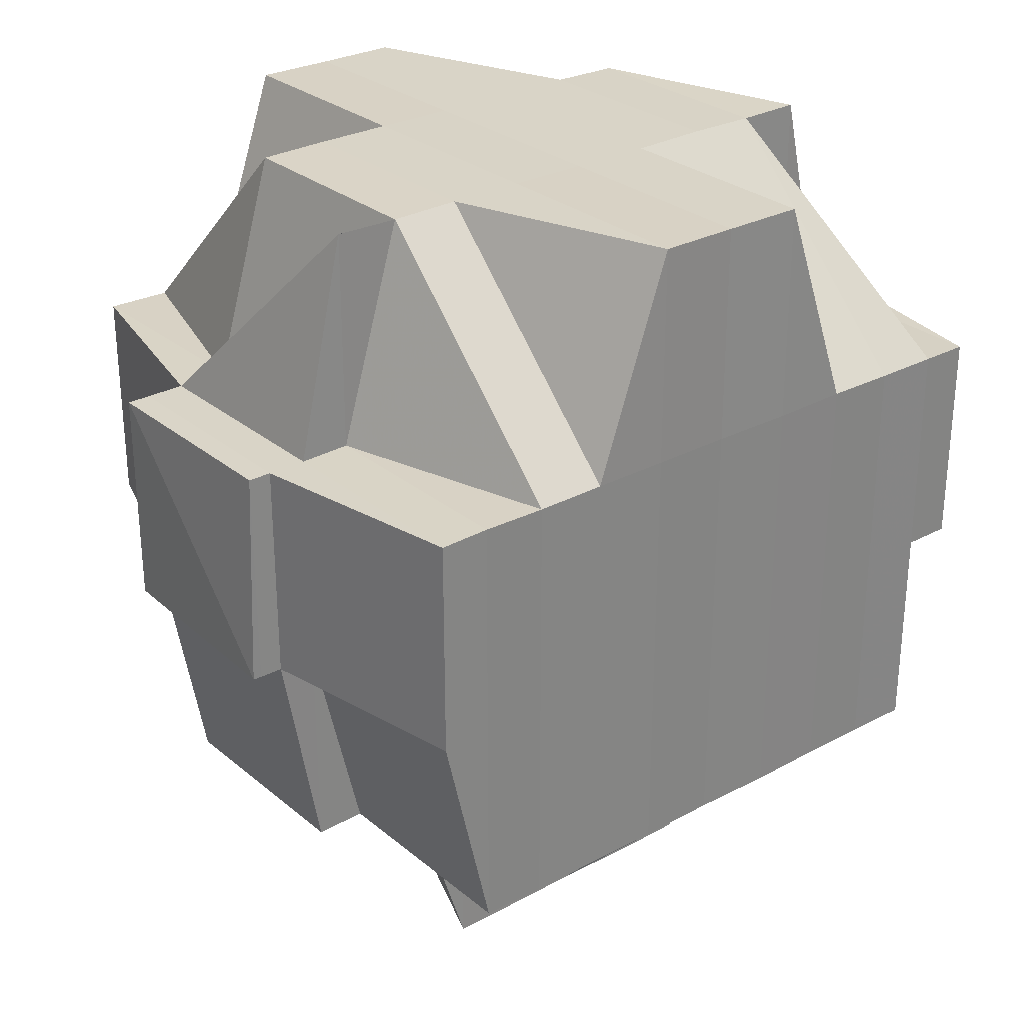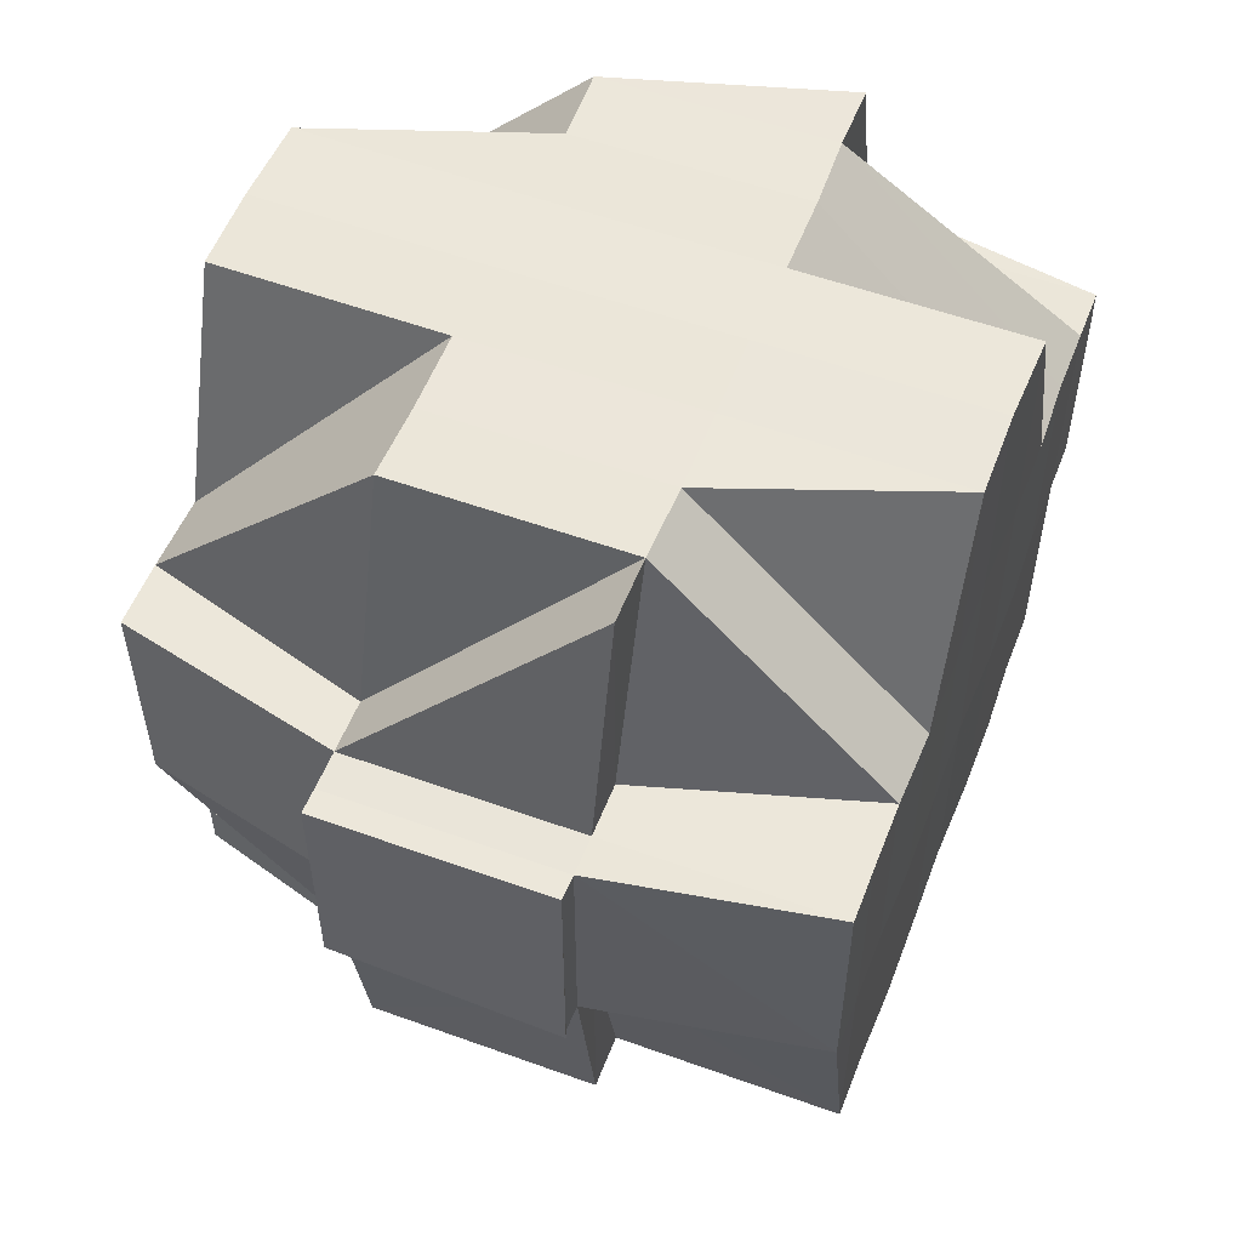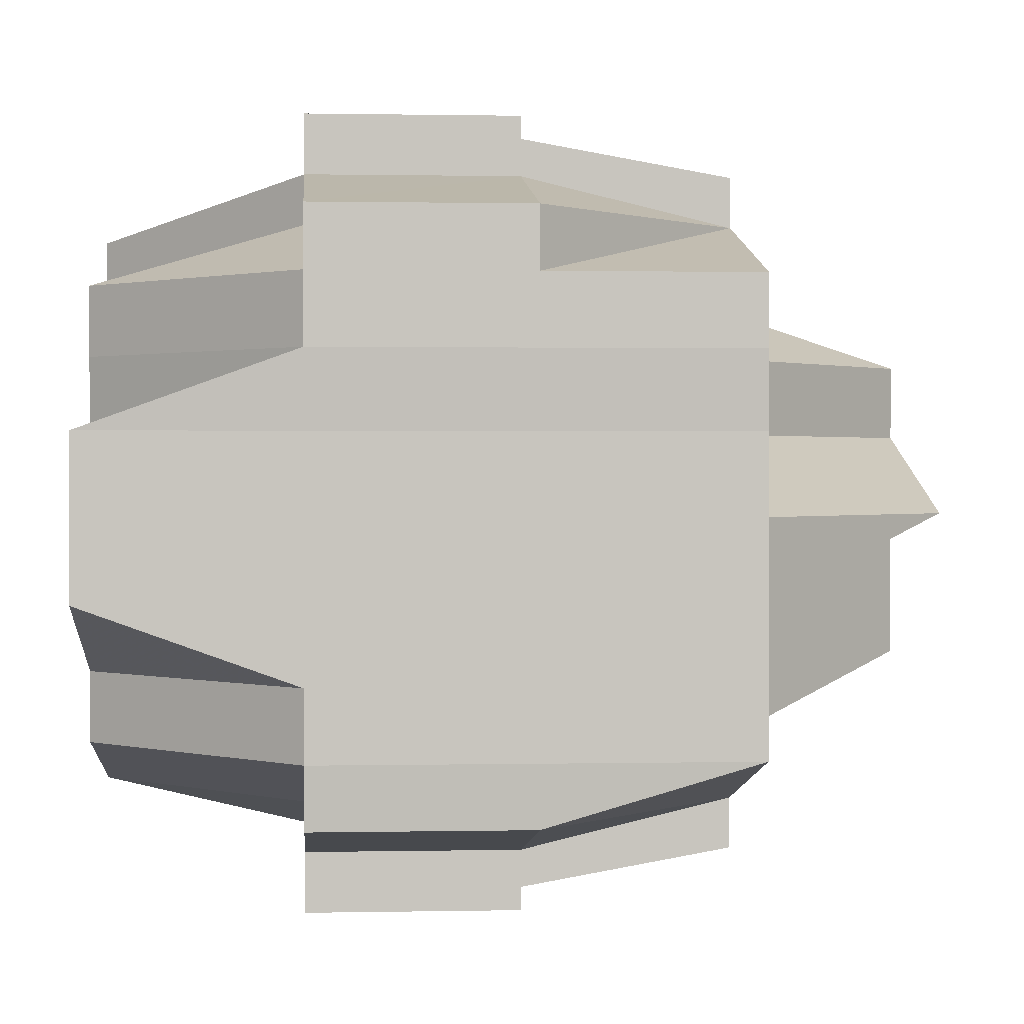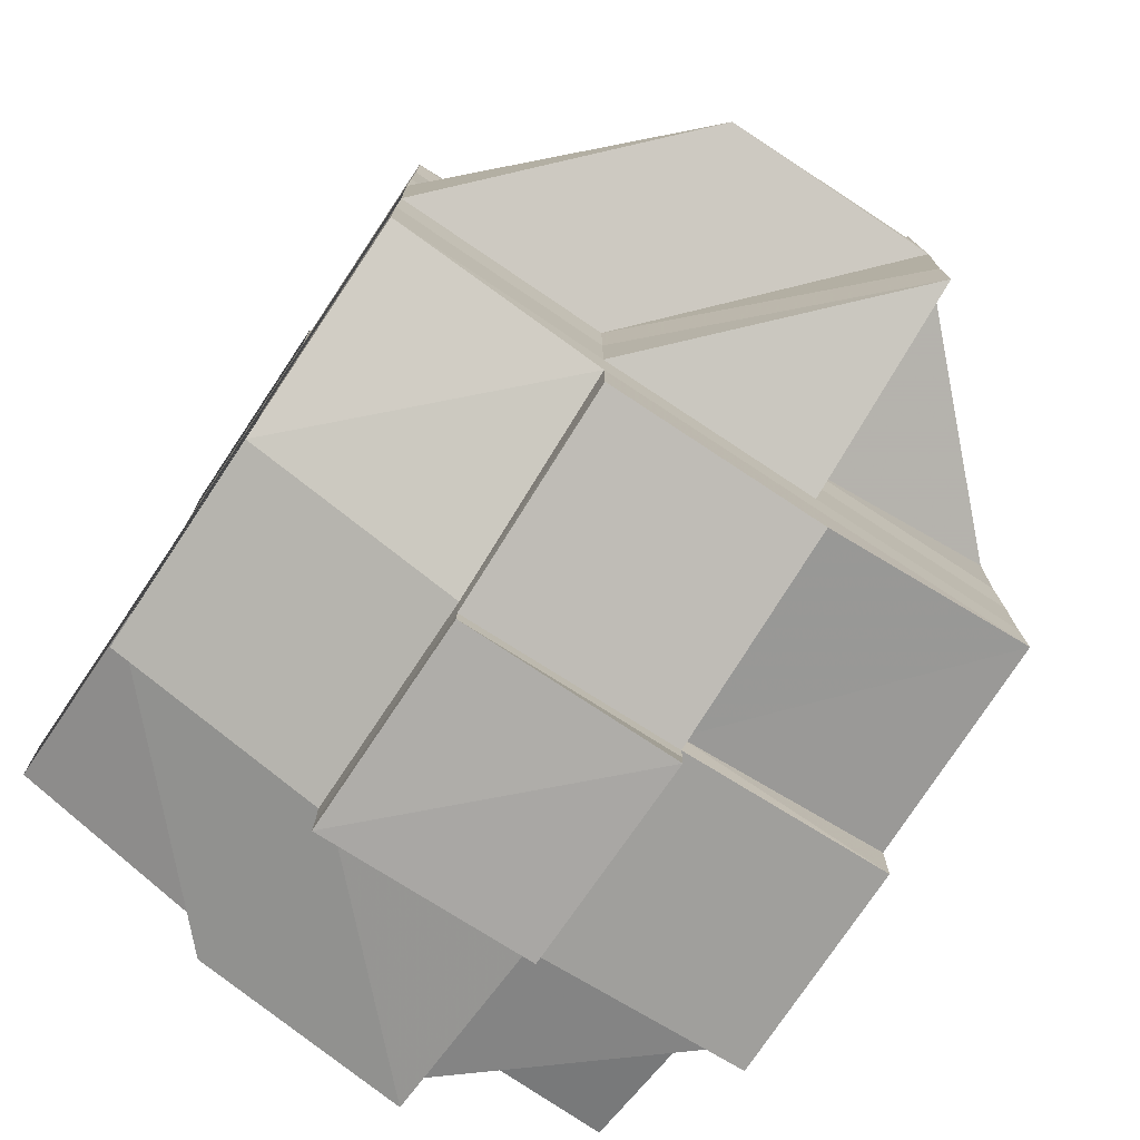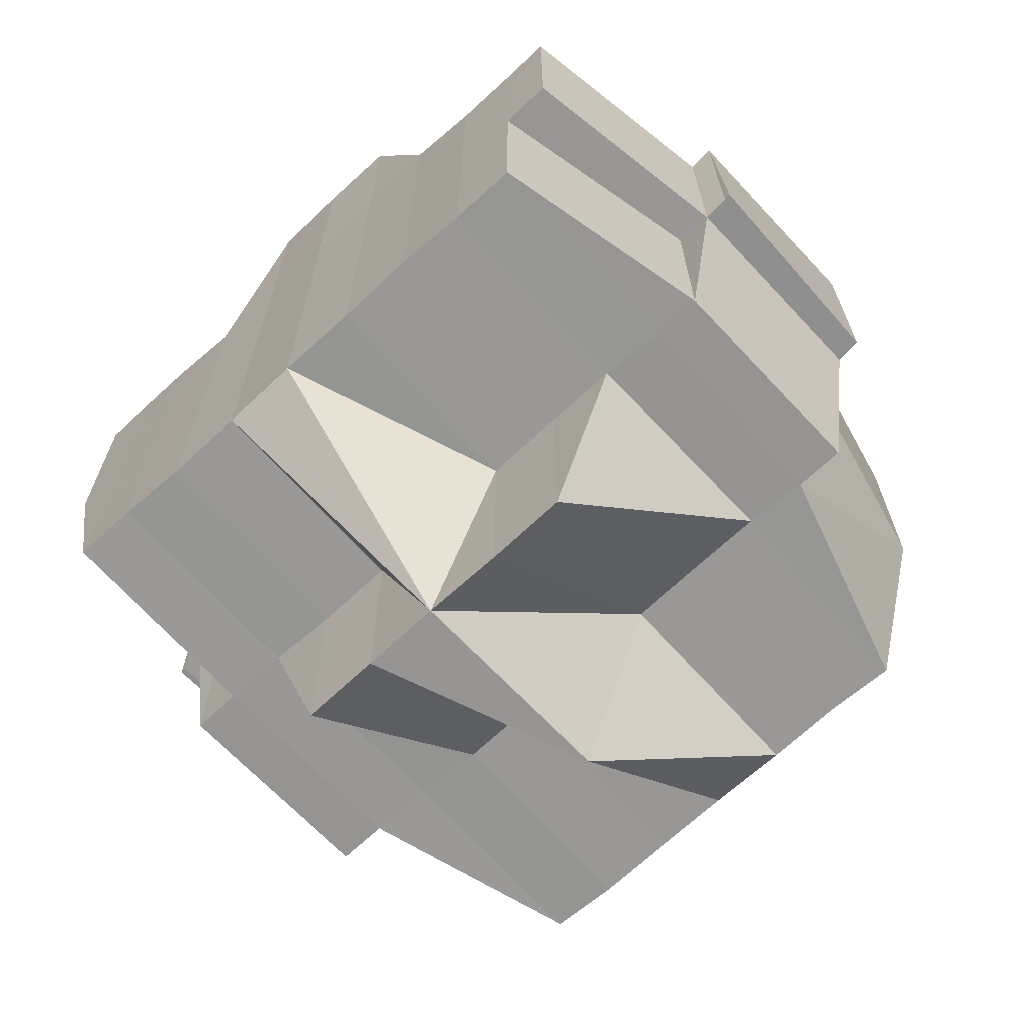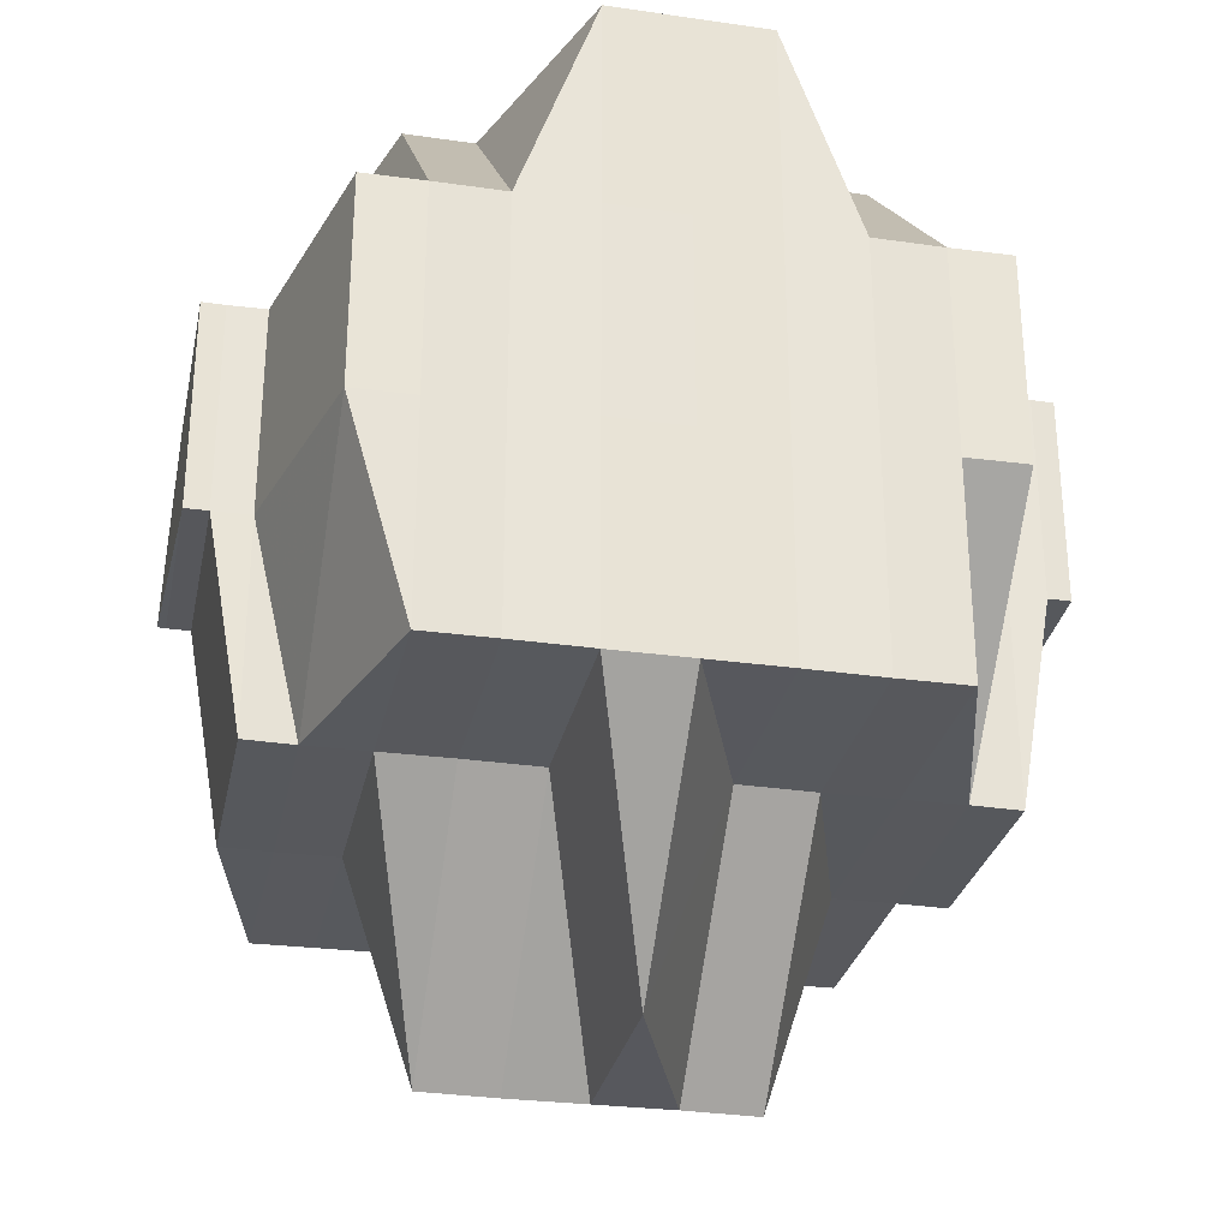
<metadata>
{"format":"obj","ext":"obj","renderer":"f3d","projection":"perspective","resolution":1024,"background":"white","views":[{"elev":28.3,"azim":50.9,"up":"+Y"},{"elev":54.6,"azim":21.1,"up":"+Y"},{"elev":0.9,"azim":-94.4,"up":"+Z"},{"elev":-76.3,"azim":-33.7,"up":"+Z"},{"elev":-67.7,"azim":132.6,"up":"+Y"},{"elev":-29.0,"azim":-101.8,"up":"+Y"}]}
</metadata>
<code>
o 3896
v 2225 1915 9.124
v 2225 1915 9.124
v 2225 1915 9.124
v 2225 1915 9.125
v 2225 1915 9.125
v 2225 1915 9.124
v 2225 1915 9.124
v 2225 1915 9.124
v 2225 1915 9.124
v 2225 1915 9.124
v 2225 1915 9.125
v 2225 1915 9.125
v 2225 1915 9.125
v 2225 1915 9.124
v 2225 1915 9.124
v 2225 1915 9.127
v 2225 1915 9.125
v 2225 1915 9.127
v 2225 1915 9.127
v 2225 1915 9.129
v 2225 1915 9.127
v 2225 1915 9.125
v 2225 1915 9.129
v 2225 1915 9.125
v 2225 1915 9.124
v 2225 1915 9.129
v 2225 1915 9.127
v 2225 1915 9.129
v 2225 1915 9.132
v 2225 1915 9.129
v 2225 1915 9.127
v 2225 1915 9.132
v 2225 1915 9.132
v 2225 1915 9.129
v 2225 1915 9.132
v 2225 1915 9.135
v 2225 1915 9.125
v 2225 1915 9.124
v 2225 1915 9.125
v 2225 1915 9.124
v 2225 1915 9.125
v 2225 1915 9.127
v 2225 1915 9.127
v 2225 1915 9.125
v 2225 1915 9.125
v 2225 1915 9.127
v 2225 1915 9.127
v 2225 1915 9.127
v 2225 1915 9.127
v 2225 1915 9.129
v 2225 1915 9.129
v 2225 1915 9.129
v 2225 1915 9.129
v 2225 1915 9.132
v 2225 1915 9.132
v 2225 1915 9.129
v 2225 1915 9.132
v 2225 1915 9.132
v 2225 1915 9.132
v 2225 1915 9.135
v 2225 1915 9.132
v 2225 1915 9.135
v 2225 1915 9.129
v 2225 1915 9.132
v 2225 1915 9.135
v 2225 1915 9.139
v 2225 1915 9.135
v 2225 1915 9.135
v 2225 1915 9.139
v 2225 1915 9.132
v 2225 1915 9.132
v 2225 1915 9.135
v 2225 1915 9.129
v 2225 1915 9.139
v 2225 1915 9.135
v 2225 1915 9.143
v 2225 1915 9.139
v 2225 1915 9.129
v 2225 1915 9.127
v 2225 1915 9.129
v 2225 1915 9.127
v 2225 1915 9.139
v 2225 1915 9.135
v 2225 1915 9.143
v 2225 1915 9.135
v 2225 1915 9.132
v 2225 1915 9.146
v 2225 1915 9.146
v 2225 1915 9.15
v 2225 1915 9.15
v 2225 1915 9.153
v 2225 1915 9.153
v 2225 1915 9.143
v 2225 1915 9.143
v 2225 1915 9.146
v 2225 1915 9.15
v 2225 1915 9.143
v 2225 1915 9.153
v 2225 1915 9.15
v 2225 1915 9.146
v 2225 1915 9.153
v 2225 1915 9.153
v 2225 1915 9.15
v 2225 1915 9.153
v 2225 1915 9.156
v 2225 1915 9.156
v 2225 1915 9.156
v 2225 1915 9.156
v 2225 1915 9.159
v 2225 1915 9.159
v 2225 1915 9.159
v 2225 1915 9.156
v 2225 1915 9.159
v 2225 1915 9.16
v 2225 1915 9.16
v 2225 1915 9.159
v 2225 1915 9.159
v 2225 1915 9.159
v 2225 1915 9.159
v 2225 1915 9.156
v 2225 1915 9.156
v 2225 1915 9.156
v 2225 1915 9.159
v 2225 1915 9.159
v 2225 1915 9.159
v 2225 1915 9.156
v 2225 1915 9.156
v 2225 1915 9.153
v 2225 1915 9.153
v 2225 1915 9.156
v 2225 1915 9.15
v 2225 1915 9.15
v 2225 1915 9.146
v 2225 1915 9.146
v 2225 1915 9.15
v 2225 1915 9.146
v 2225 1915 9.146
v 2225 1915 9.143
v 2225 1915 9.15
v 2225 1915 9.153
v 2225 1915 9.146
v 2225 1915 9.146
v 2225 1915 9.153
v 2225 1915 9.156
v 2225 1915 9.15
v 2225 1915 9.156
v 2225 1915 9.159
v 2225 1915 9.159
v 2225 1915 9.156
v 2225 1915 9.153
v 2225 1915 9.15
v 2225 1915 9.146
v 2225 1915 9.15
v 2225 1915 9.15
v 2225 1915 9.153
v 2225 1915 9.146
v 2225 1915 9.143
v 2225 1915 9.146
v 2225 1915 9.15
v 2225 1915 9.146
v 2225 1915 9.143
v 2225 1915 9.143
v 2225 1915 9.143
v 2225 1915 9.139
v 2225 1915 9.139
v 2225 1915 9.139
v 2225 1915 9.139
v 2225 1915 9.135
v 2225 1915 9.132
v 2225 1915 9.139
v 2225 1915 9.135
v 2225 1915 9.135
v 2225 1915 9.139
v 2225 1915 9.139
v 2225 1915 9.139
v 2225 1915 9.143
v 2225 1915 9.143
v 2225 1915 9.135
v 2225 1915 9.132
v 2225 1915 9.139
v 2225 1915 9.143
v 2225 1915 9.146
v 2225 1915 9.143
v 2225 1915 9.139
v 2225 1915 9.135
v 2225 1915 9.139
v 2225 1915 9.143
v 2225 1915 9.132
v 2225 1915 9.129
v 2225 1915 9.129
v 2225 1915 9.127
v 2225 1915 9.129
v 2225 1915 9.127
v 2225 1915 9.129
v 2225 1915 9.132
v 2225 1915 9.129
v 2225 1915 9.132
v 2225 1915 9.129
v 2225 1915 9.129
v 2225 1915 9.127
v 2225 1915 9.127
v 2225 1915 9.125
v 2225 1915 9.127
v 2225 1915 9.129
v 2225 1915 9.132
v 2225 1915 9.127
v 2225 1915 9.127
v 2225 1915 9.127
v 2225 1915 9.129
v 2225 1915 9.127
v 2225 1915 9.129
v 2225 1915 9.135
v 2225 1915 9.135
v 2225 1915 9.135
v 2225 1915 9.139
v 2225 1915 9.139
v 2225 1915 9.139
v 2225 1915 9.135
v 2225 1915 9.143
v 2225 1915 9.143
v 2225 1915 9.139
v 2225 1915 9.135
v 2225 1915 9.146
v 2225 1915 9.139
v 2225 1915 9.143
v 2225 1915 9.15
v 2225 1915 9.146
v 2225 1915 9.146
v 2225 1915 9.146
v 2225 1915 9.143
v 2225 1915 9.143
v 2225 1915 9.143
v 2225 1915 9.139
v 2225 1915 9.146
v 2225 1915 9.143
v 2225 1915 9.146
v 2225 1915 9.15
v 2225 1915 9.15
v 2225 1915 9.15
v 2225 1915 9.146
v 2225 1915 9.153
v 2225 1915 9.153
v 2225 1915 9.153
v 2225 1915 9.156
v 2225 1915 9.156
v 2225 1915 9.153
v 2225 1915 9.156
v 2225 1915 9.156
v 2225 1915 9.153
v 2225 1915 9.156
v 2225 1915 9.153
v 2225 1915 9.159
v 2225 1915 9.159
v 2225 1915 9.16
v 2225 1915 9.161
v 2225 1915 9.161
v 2225 1915 9.16
v 2225 1915 9.16
v 2225 1915 9.16
v 2225 1915 9.159
v 2225 1915 9.156
v 2225 1915 9.156
v 2225 1915 9.153
v 2225 1915 9.159
v 2225 1915 9.16
v 2225 1915 9.161
v 2225 1915 9.161
v 2225 1915 9.16
v 2225 1915 9.16
v 2225 1915 9.159
v 2225 1915 9.159
v 2225 1915 9.159
v 2225 1915 9.156
v 2225 1915 9.159
v 2225 1915 9.156
v 2225 1915 9.159
v 2225 1915 9.16
v 2225 1915 9.16
v 2225 1915 9.159
v 2225 1915 9.156
v 2225 1915 9.153
v 2225 1915 9.156
v 2225 1915 9.153
v 2225 1915 9.153
v 2225 1915 9.156
v 2225 1915 9.15
v 2225 1915 9.153
v 2225 1915 9.15
v 2225 1915 9.146
v 2225 1915 9.146
v 2225 1915 9.146
v 2225 1915 9.15
v 2225 1915 9.124
v 2225 1915 9.124
v 2225 1915 9.124
v 2225 1915 9.124
v 2225 1915 9.124
v 2225 1915 9.125
v 2225 1915 9.127
v 2225 1915 9.125
v 2225 1915 9.127
v 2225 1915 9.125
v 2225 1915 9.129
v 2225 1915 9.129
v 2225 1915 9.127
v 2225 1915 9.129
v 2225 1915 9.132
v 2225 1915 9.135
v 2225 1915 9.135
v 2225 1915 9.132
v 2225 1915 9.139
v 2225 1915 9.139
v 2225 1915 9.139
v 2225 1915 9.139
v 2225 1915 9.143
v 2225 1915 9.146
v 2225 1915 9.156
v 2225 1915 9.159
v 2225 1915 9.156
v 2225 1915 9.159
v 2225 1915 9.159
v 2225 1915 9.156
v 2225 1915 9.161
v 2225 1915 9.161
v 2225 1915 9.16
v 2225 1915 9.161
v 2225 1915 9.16
v 2225 1915 9.161
v 2225 1915 9.16
v 2225 1915 9.161
v 2225 1915 9.162
v 2225 1915 9.161
v 2225 1915 9.16
v 2225 1915 9.16
v 2225 1915 9.161
v 2225 1915 9.162
v 2225 1915 9.161
v 2225 1915 9.162
v 2225 1915 9.161
f 1 2 3
f 4 5 2
f 6 4 7
f 8 9 3
f 10 11 1
f 12 13 9
f 14 12 15
f 11 16 17
f 18 19 17
f 19 20 21
f 19 21 22
f 18 23 19
f 24 22 25
f 26 23 27
f 28 29 23
f 23 30 31
f 32 33 30
f 23 32 34
f 35 32 23
f 35 36 32
f 37 24 38
f 38 39 40
f 41 42 37
f 42 43 44
f 45 46 24
f 47 46 37
f 46 48 39
f 49 50 46
f 51 52 48
f 46 51 18
f 53 51 46
f 54 55 52
f 51 54 56
f 53 57 51
f 57 54 51
f 58 57 53
f 59 60 54
f 61 58 53
f 58 62 57
f 63 61 53
f 64 65 58
f 65 66 62
f 67 62 58
f 68 69 67
f 70 61 63
f 71 72 61
f 73 71 63
f 72 74 75
f 74 76 77
f 63 78 79
f 80 63 81
f 81 63 47
f 77 82 83
f 77 84 82
f 85 83 86
f 87 88 84
f 89 90 88
f 91 92 90
f 93 94 77
f 93 87 94
f 95 87 93
f 95 96 87
f 97 95 93
f 96 98 89
f 96 99 100
f 98 101 99
f 102 98 96
f 103 96 95
f 103 102 96
f 104 105 98
f 98 106 91
f 106 107 101
f 108 106 98
f 106 109 107
f 105 110 106
f 110 111 106
f 112 113 108
f 114 115 109
f 111 115 116
f 117 114 118
f 118 119 120
f 121 116 122
f 123 115 124
f 125 124 126
f 121 127 128
f 129 130 128
f 131 129 132
f 133 131 134
f 132 135 136
f 137 136 138
f 139 140 135
f 141 139 142
f 128 127 143
f 127 144 143
f 128 143 145
f 146 147 144
f 147 148 149
f 143 149 150
f 143 150 151
f 145 151 152
f 145 143 153
f 154 155 145
f 156 152 157
f 158 154 156
f 159 145 156
f 156 145 160
f 161 158 162
f 142 156 162
f 162 156 163
f 162 163 164
f 164 163 165
f 166 162 164
f 66 161 166
f 94 162 166
f 166 167 168
f 62 168 169
f 170 166 62
f 62 166 171
f 171 172 54
f 54 172 35
f 60 173 172
f 172 36 35
f 164 165 172
f 172 165 36
f 165 174 36
f 174 175 36
f 165 176 174
f 163 176 165
f 174 177 175
f 176 177 174
f 36 175 178
f 36 178 32
f 32 178 179
f 175 180 178
f 181 182 176
f 177 183 184
f 178 185 179
f 178 180 185
f 186 187 180
f 179 185 188
f 179 188 189
f 190 189 191
f 189 192 193
f 194 195 189
f 189 188 196
f 188 197 196
f 196 197 198
f 199 198 200
f 200 201 202
f 203 204 201
f 197 205 204
f 206 207 202
f 208 209 207
f 210 211 206
f 212 213 205
f 197 212 70
f 214 212 197
f 188 214 197
f 185 214 188
f 185 215 214
f 214 216 212
f 180 215 185
f 215 217 218
f 180 219 215
f 220 219 180
f 221 216 222
f 187 223 219
f 224 225 216
f 223 226 227
f 228 227 219
f 225 229 230
f 231 230 216
f 219 227 232
f 219 232 215
f 215 232 233
f 232 234 231
f 227 234 232
f 232 235 217
f 234 236 235
f 227 237 234
f 238 237 227
f 237 239 234
f 234 239 240
f 238 241 237
f 237 242 239
f 241 242 237
f 239 103 240
f 242 243 239
f 239 243 103
f 243 102 103
f 243 244 102
f 245 244 246
f 242 247 243
f 241 247 242
f 244 248 249
f 250 247 251
f 252 253 248
f 252 254 253
f 255 256 254
f 257 255 258
f 259 258 252
f 260 257 252
f 261 260 247
f 247 262 263
f 247 264 262
f 265 266 259
f 266 267 268
f 269 268 264
f 270 269 271
f 272 265 270
f 270 264 273
f 274 270 275
f 276 277 274
f 277 278 279
f 280 273 281
f 280 270 282
f 144 270 280
f 144 280 283
f 283 280 241
f 283 241 238
f 284 285 283
f 286 283 238
f 287 283 286
f 288 284 286
f 286 238 289
f 182 288 290
f 153 286 290
f 290 286 289
f 160 290 176
f 176 290 177
f 290 289 177
f 177 289 220
f 289 291 183
f 289 292 291
f 293 294 295
f 294 296 297
f 298 299 300
f 299 301 302
f 303 304 305
f 306 307 304
f 308 309 310
f 311 312 309
f 212 313 308
f 216 313 212
f 216 230 313
f 313 97 311
f 230 97 313
f 313 314 213
f 97 315 314
f 230 316 97
f 316 95 97
f 240 316 230
f 316 103 95
f 240 103 316
f 317 318 319
f 320 321 322
f 323 324 325
f 324 326 327
f 325 328 329
f 330 331 328
f 332 331 326
f 333 332 334
f 335 336 337
f 337 338 339

</code>
